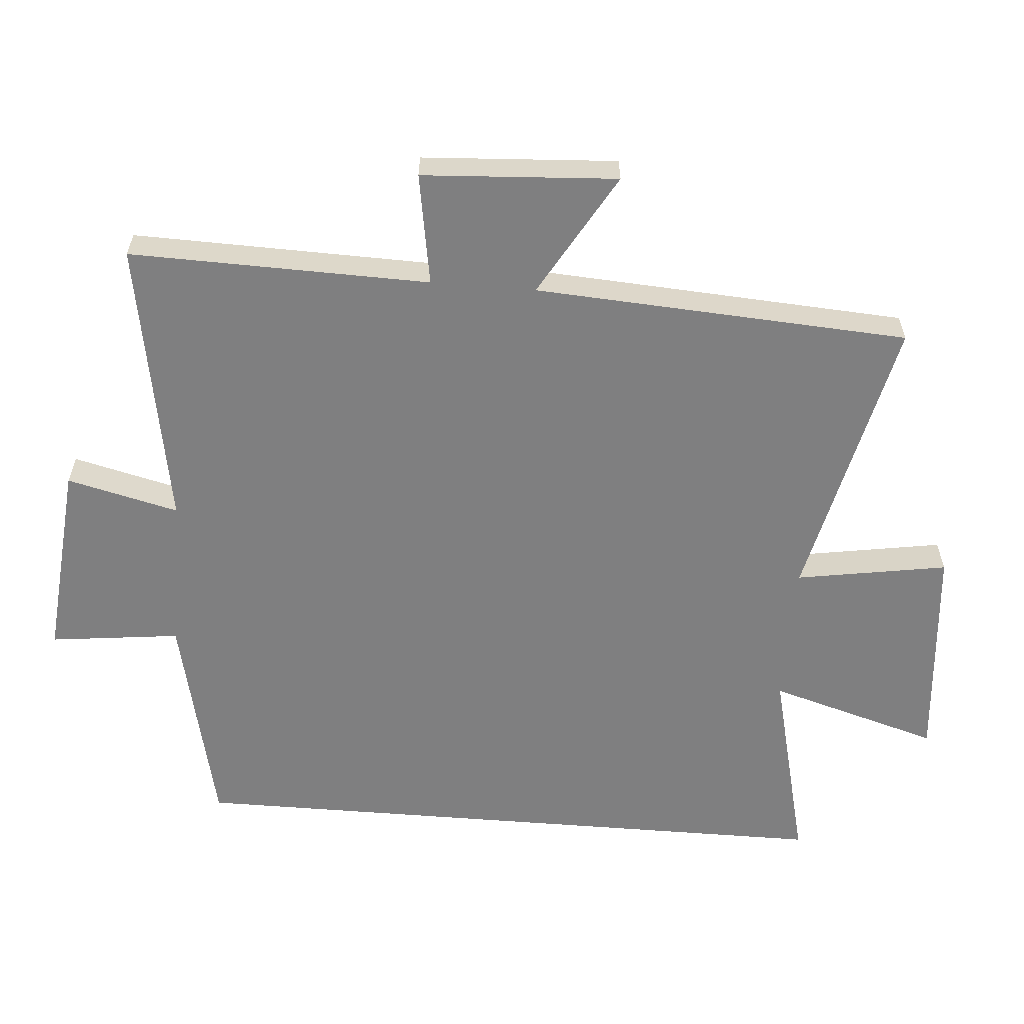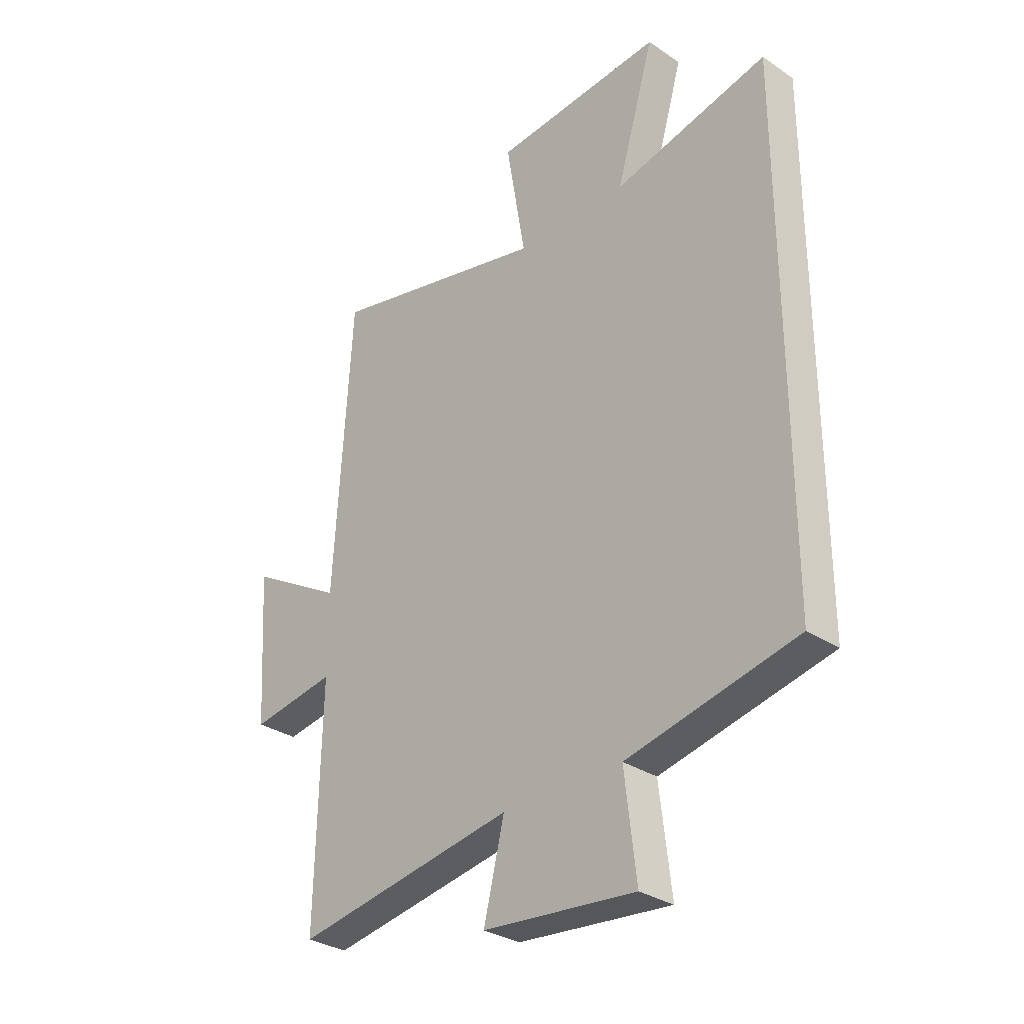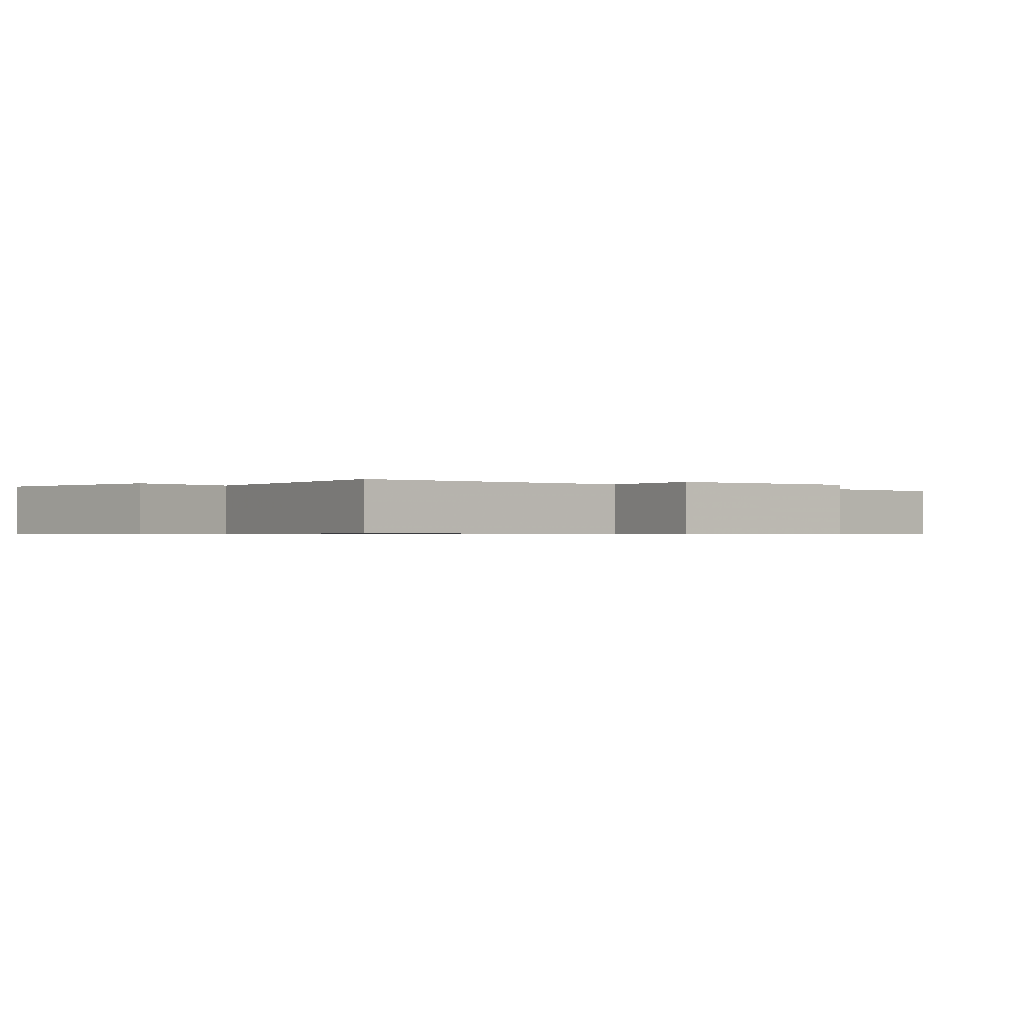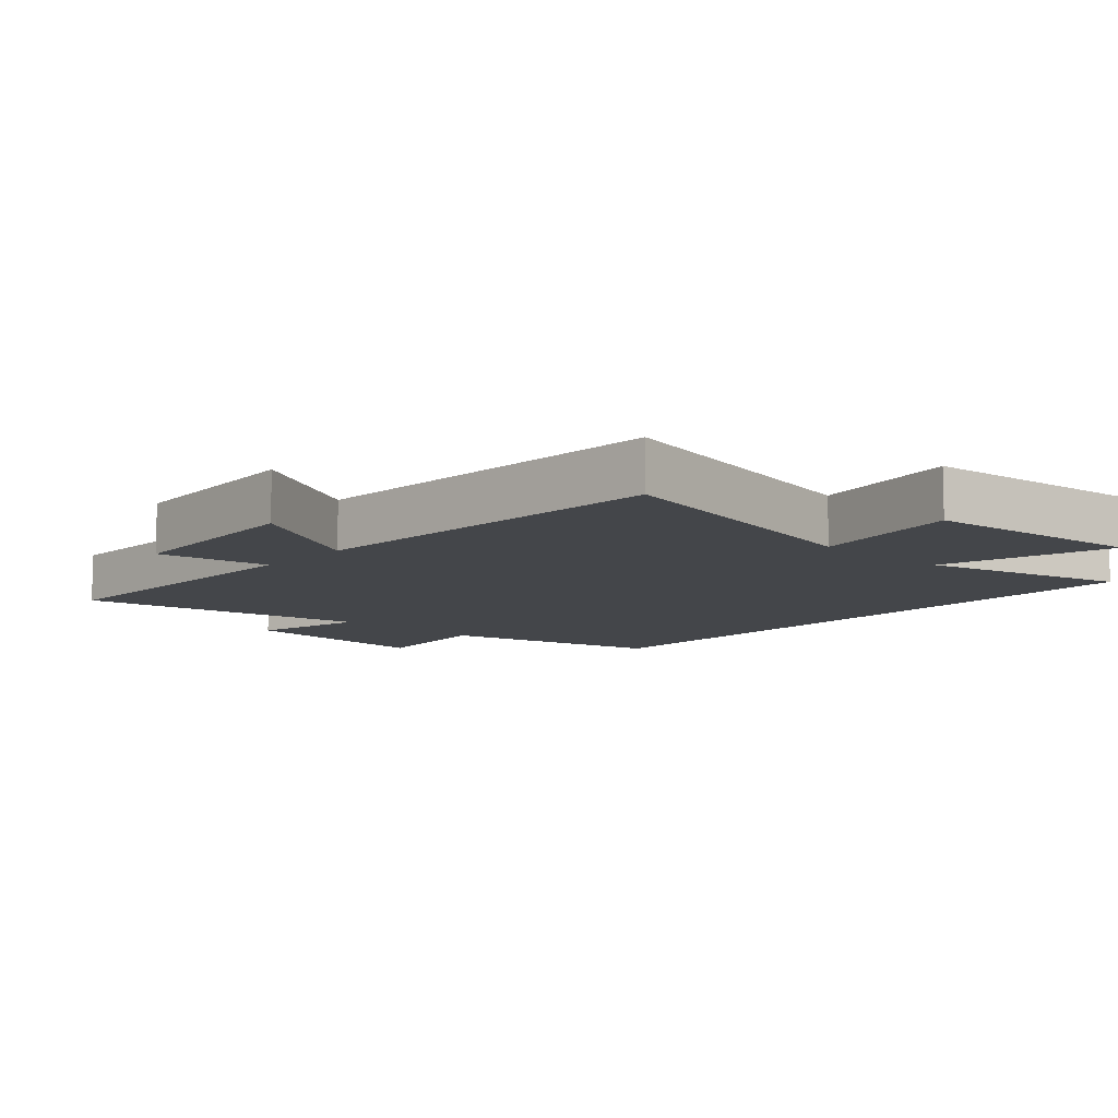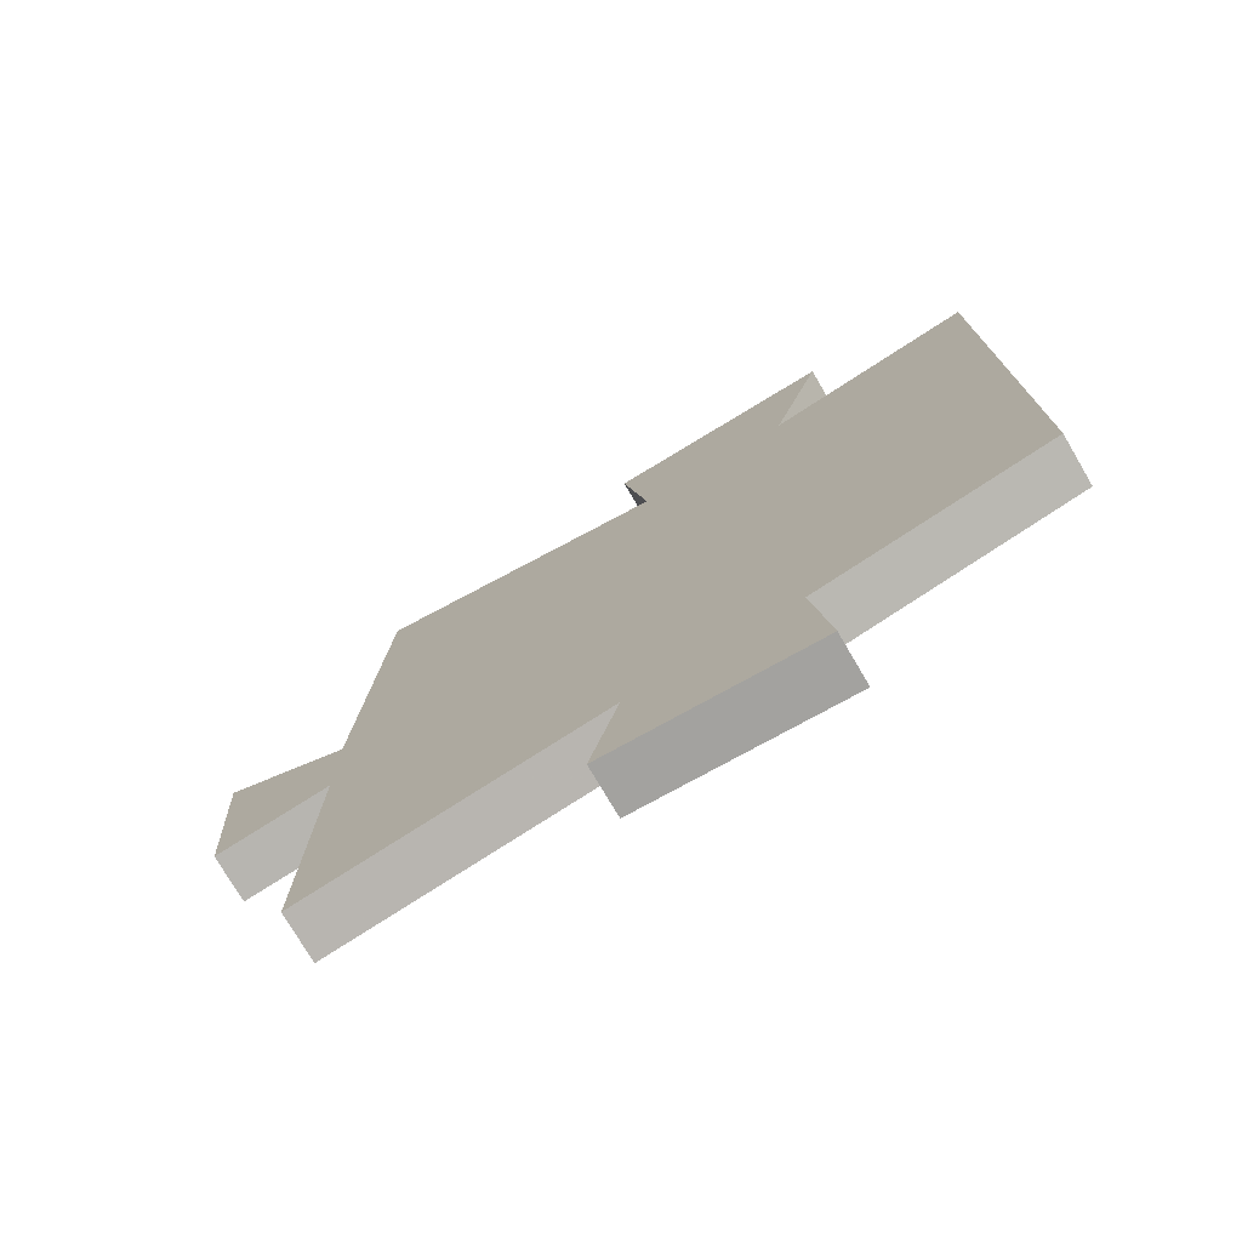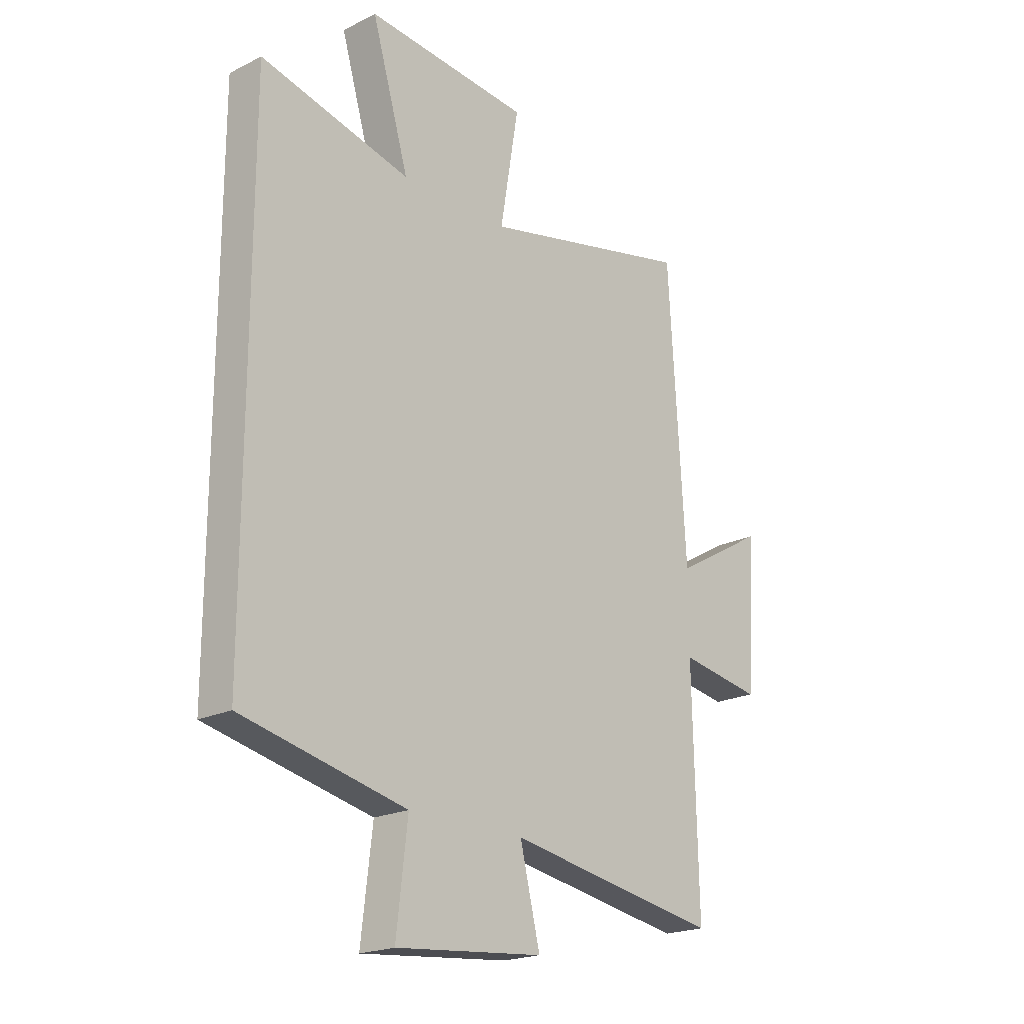
<metadata>
{"format":"obj","ext":"obj","renderer":"f3d","projection":"perspective","resolution":1024,"background":"white","views":[{"elev":-59.7,"azim":-94.6,"up":"+Y"},{"elev":-31.1,"azim":46.2,"up":"+Z"},{"elev":-0.6,"azim":-130.6,"up":"+Y"},{"elev":-9.6,"azim":-42.0,"up":"+Y"},{"elev":-75.9,"azim":30.4,"up":"+Z"},{"elev":-20.6,"azim":131.9,"up":"+Z"}]}
</metadata>
<code>
v 0.5 0.07 0.575
v 0.5 0.07 -0.424
v 0.164 0.07 -0.5
v 0.187 0.07 -0.697
v -0.115 0.07 -0.669
v -0.074 0.07 -0.5
v -0.51 0.07 -0.576
v -0.5 0.07 -0.124
v -0.669 0.07 -0.152
v -0.687 0.07 0.142
v -0.5 0.07 0.034
v -0.466 0.07 0.599
v -0.029 0.07 0.5
v -0.067 0.07 0.729
v 0.269 0.07 0.759
v 0.193 0.07 0.5
v 0.5 0 0.575
v 0.5 0 -0.424
v 0.164 0 -0.5
v 0.187 0 -0.697
v -0.115 0 -0.669
v -0.074 0 -0.5
v -0.51 0 -0.576
v -0.5 0 -0.124
v -0.669 0 -0.152
v -0.687 0 0.142
v -0.5 0 0.034
v -0.466 0 0.599
v -0.029 0 0.5
v -0.067 0 0.729
v 0.269 0 0.759
v 0.193 0 0.5
f 13 14 15 16
f 11 12 13
f 11 13 16
f 8 9 10 11
f 1 2 3
f 16 1 3
f 11 16 3
f 8 11 3
f 6 7 8
f 3 4 5 6
f 3 6 8
f 32 31 30 29
f 29 28 27
f 32 29 27
f 27 26 25 24
f 19 18 17
f 19 17 32
f 19 32 27
f 19 27 24
f 24 23 22
f 22 21 20 19
f 24 22 19
f 1 17 18 2
f 2 18 19 3
f 3 19 20 4
f 4 20 21 5
f 5 21 22 6
f 6 22 23 7
f 7 23 24 8
f 8 24 25 9
f 9 25 26 10
f 10 26 27 11
f 11 27 28 12
f 12 28 29 13
f 13 29 30 14
f 14 30 31 15
f 15 31 32 16
f 16 32 17 1

</code>
